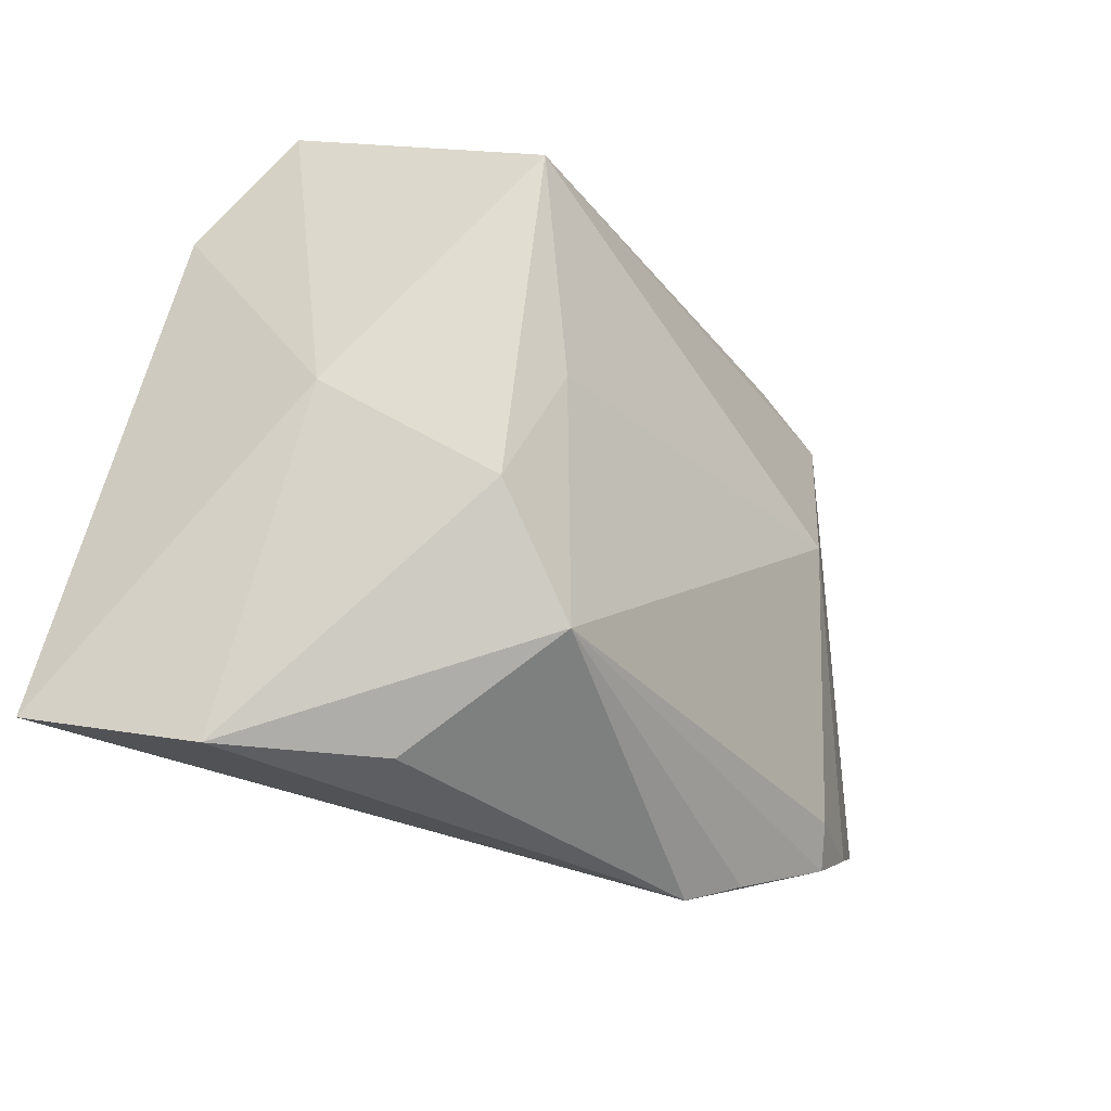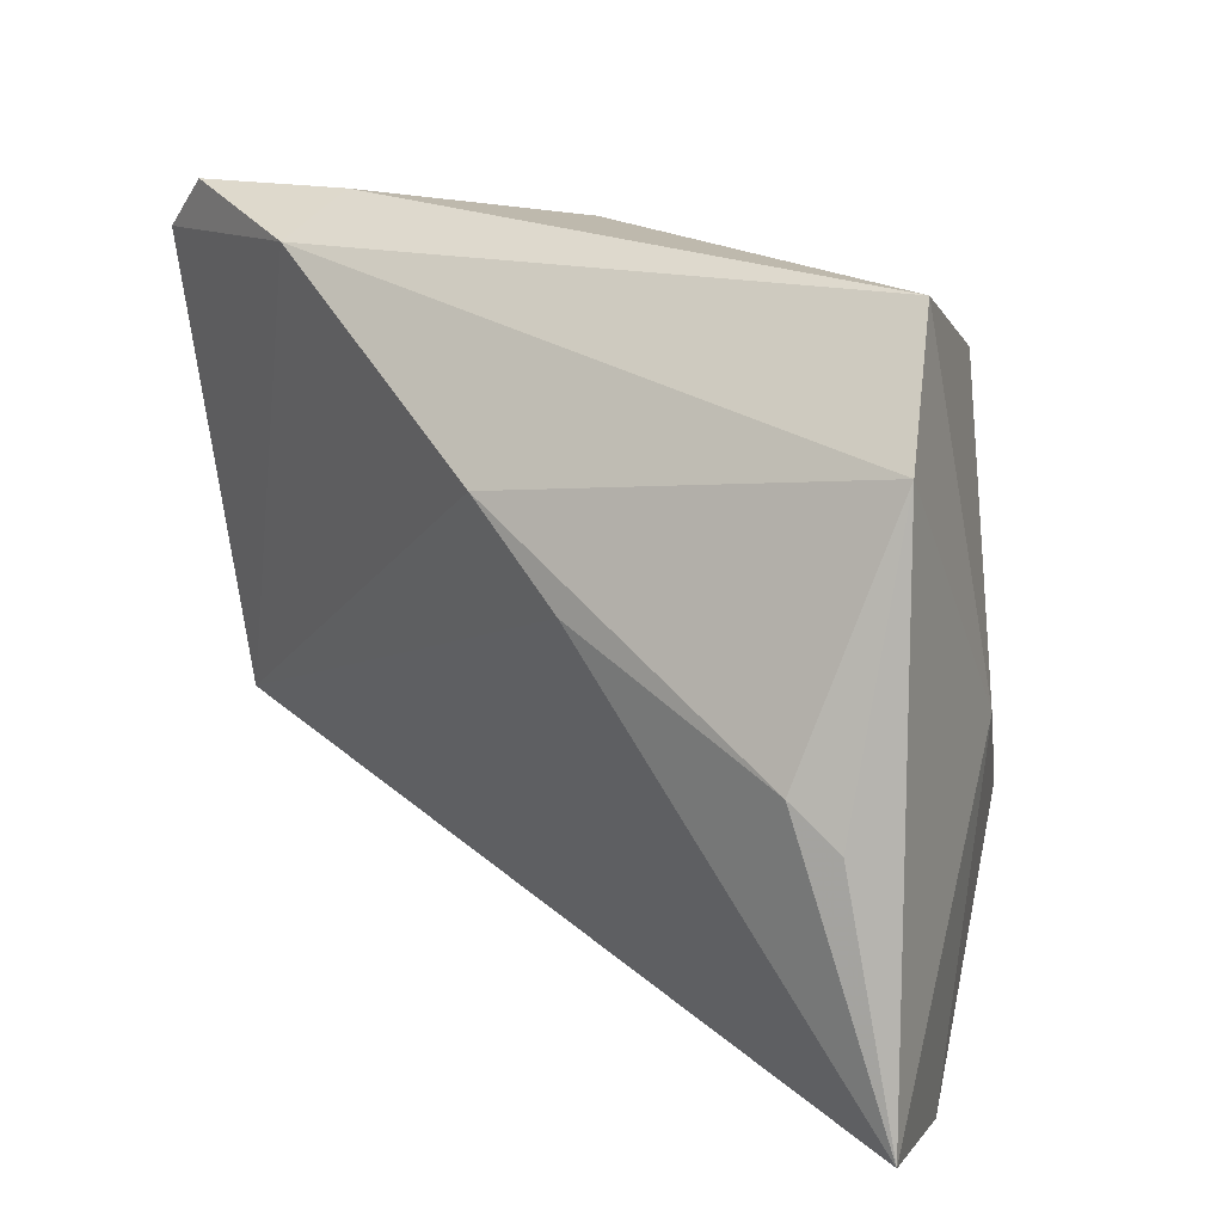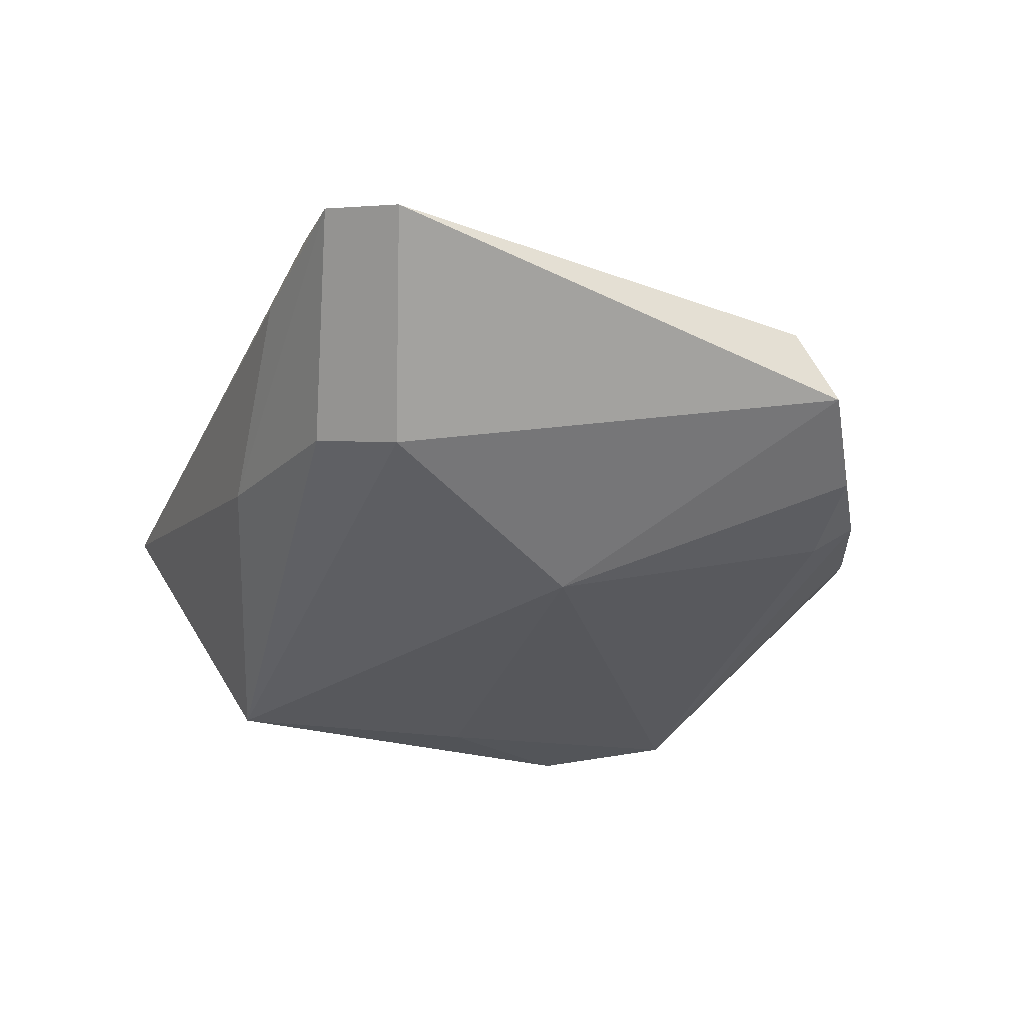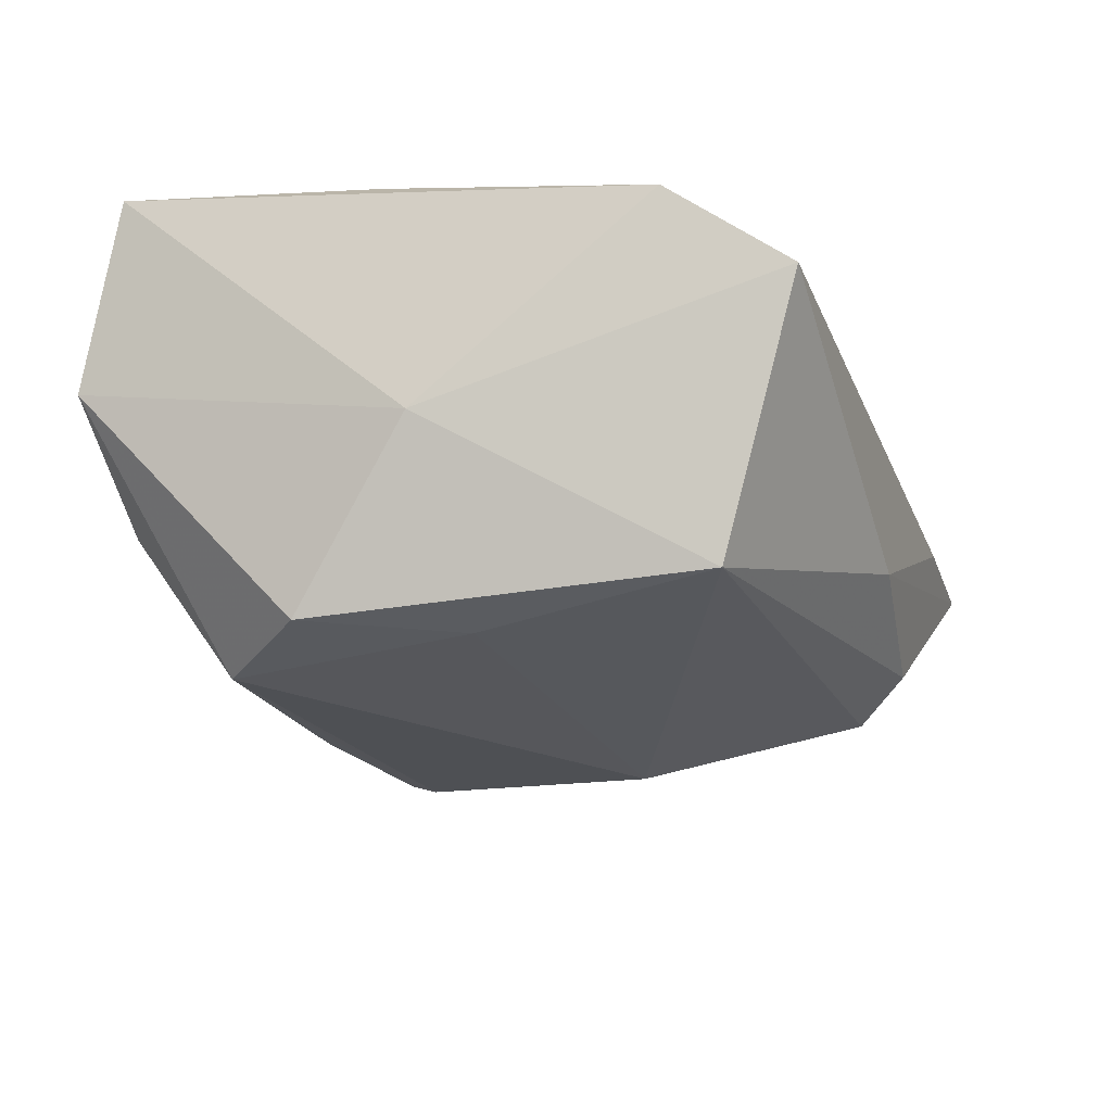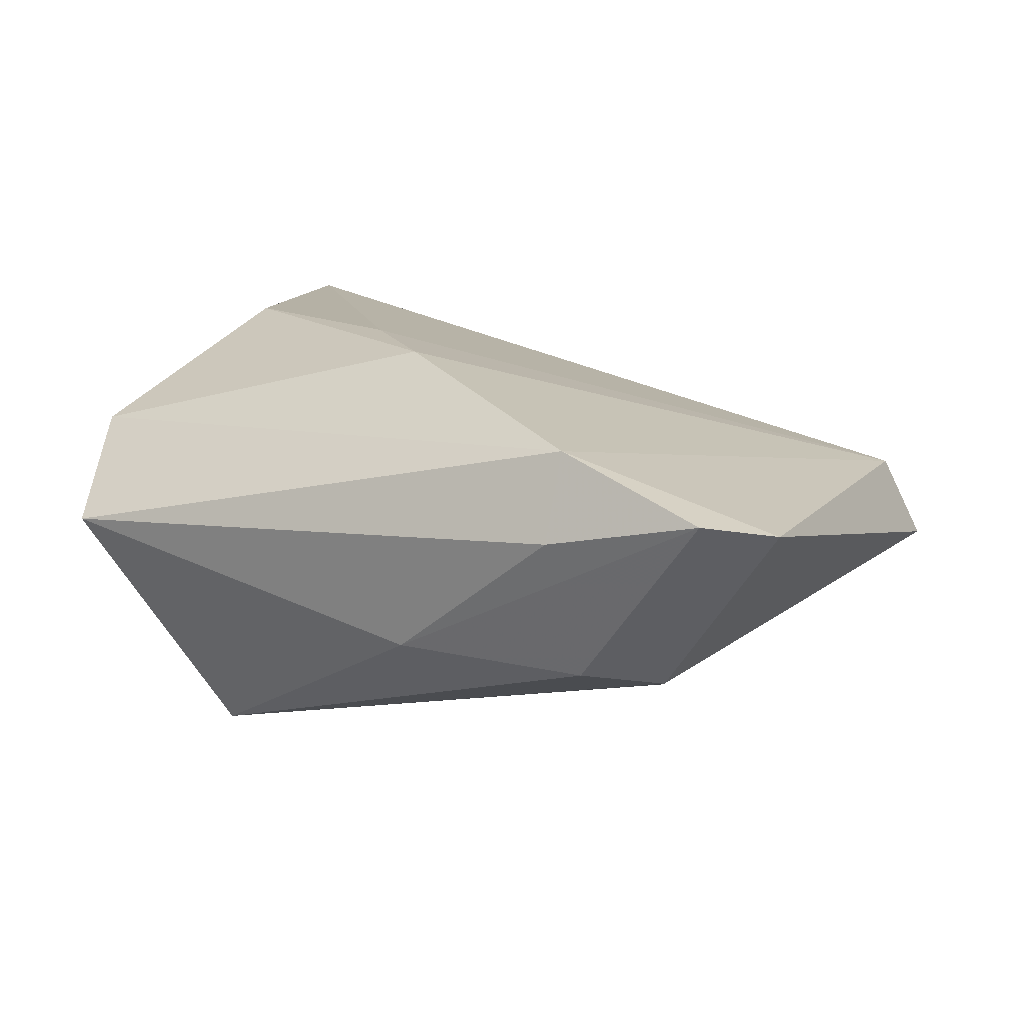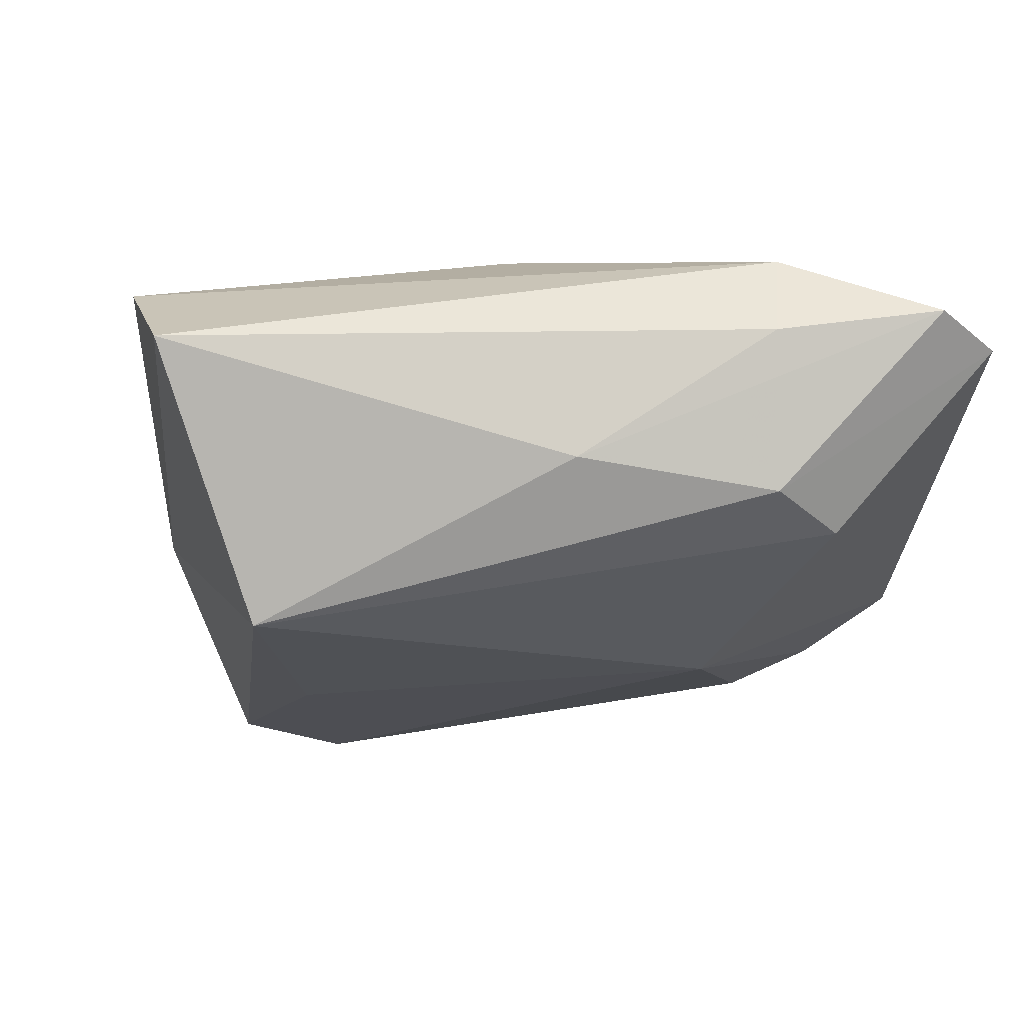
<metadata>
{"format":"obj","ext":"obj","renderer":"f3d","projection":"perspective","resolution":1024,"background":"white","views":[{"elev":-35.2,"azim":135.0,"up":"+Y"},{"elev":21.6,"azim":39.1,"up":"+Y"},{"elev":-22.2,"azim":-112.5,"up":"+Z"},{"elev":-34.4,"azim":109.5,"up":"+Z"},{"elev":13.4,"azim":-150.5,"up":"+Z"},{"elev":70.9,"azim":-175.7,"up":"+Y"}]}
</metadata>
<code>
v 0.01892 -0.002315 -0.02487
v 0.03452 0.0393 0.002647
v 0.04052 -0.006099 0.02208
v -0.01599 -0.04247 -0.00731
v -0.05236 -0.02164 -0.001515
v 0.04781 -0.0347 0.02269
v -0.04916 0.03969 0.01169
v 0.03728 -0.003297 -0.007504
v -0.03143 0.04046 0.007842
v -0.04871 -0.01863 0.007945
v 0.04017 0.02621 0.01278
v 0.01751 -0.03182 -0.02387
v 0.02427 -0.04196 -0.007014
v -0.01122 0.0379 -0.007173
v -0.001578 0.01892 0.02353
v -0.03986 0.02767 -0.01012
v 0.0222 0.02638 -0.02487
v -0.04315 -0.02776 -0.007626
v -0.02762 0.002356 -0.01941
v -0.02302 -0.03898 -0.009151
v -0.0329 0.03476 -0.008267
v -0.03384 -0.02843 -0.01255
v -0.05556 0.03343 0.01013
v 0.02789 -0.0197 -0.02487
v -0.03604 -0.03253 -0.009892
v 0.03544 -0.001406 0.02393
v 0.009682 0.009252 0.02412
v 0.03966 -0.04247 0.002869
v -0.03142 0.0368 0.01745
f 28 6 4
f 11 6 8
f 24 17 8
f 28 24 8
f 8 6 28
f 28 4 13
f 5 4 10
f 10 4 6
f 29 15 11
f 29 10 15
f 11 15 26
f 11 8 2
f 2 8 17
f 2 29 11
f 7 21 23
f 5 10 23
f 23 29 7
f 10 29 23
f 1 17 24
f 1 19 17
f 3 6 11
f 11 26 3
f 3 26 6
f 6 26 27
f 27 26 15
f 27 10 6
f 15 10 27
f 7 29 9
f 29 2 9
f 12 13 4
f 12 22 19
f 12 24 28
f 28 13 12
f 12 1 24
f 19 1 12
f 25 4 5
f 22 12 25
f 5 19 18
f 19 22 18
f 18 25 5
f 22 25 18
f 14 9 2
f 14 2 17
f 17 21 14
f 14 21 7
f 7 9 14
f 16 23 21
f 5 23 16
f 16 21 17
f 17 19 16
f 16 19 5
f 20 12 4
f 4 25 20
f 20 25 12

</code>
